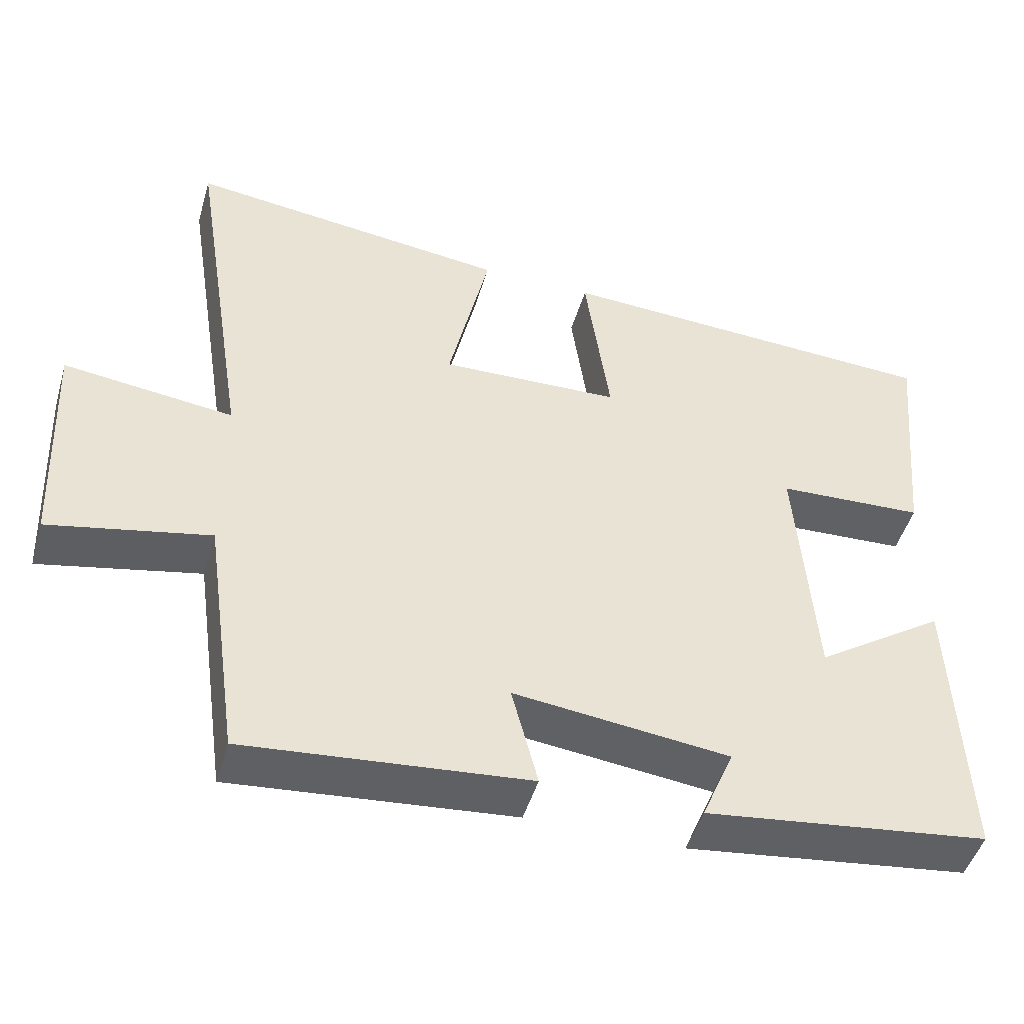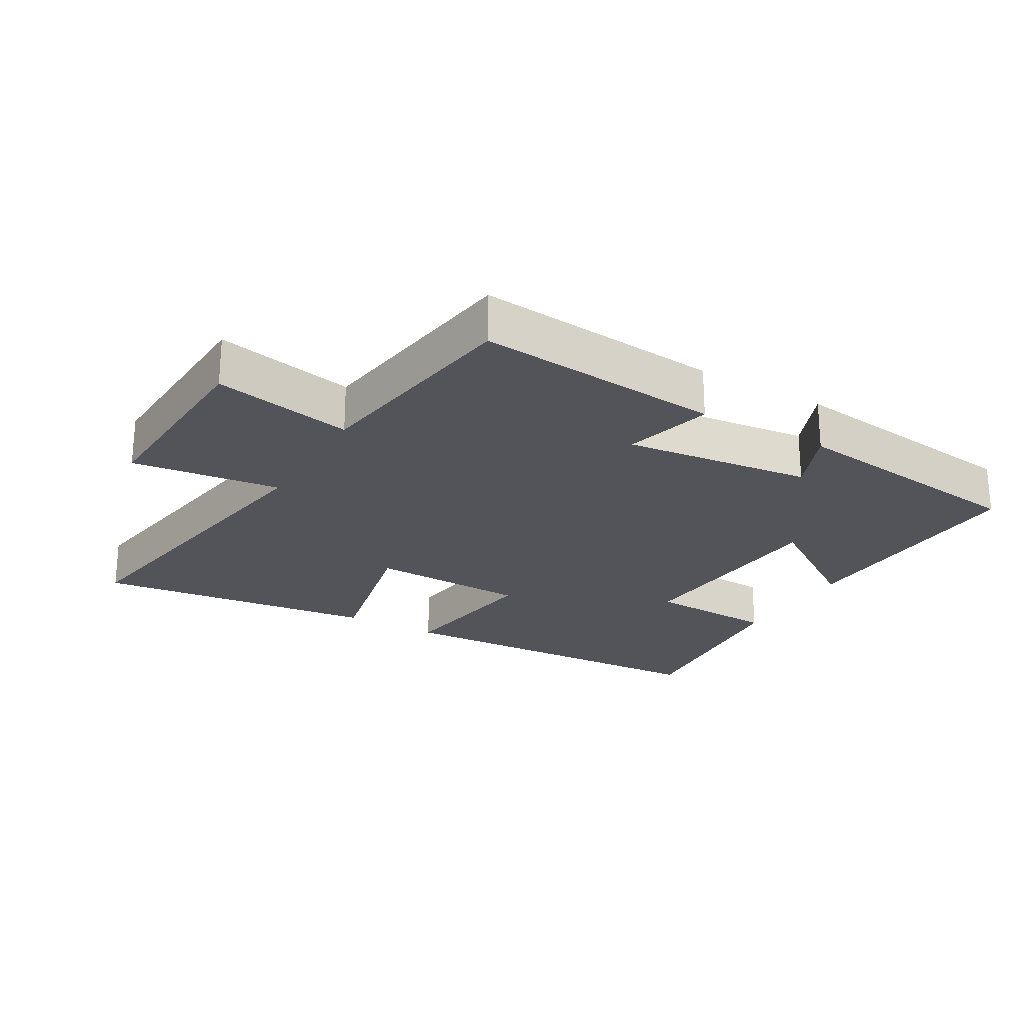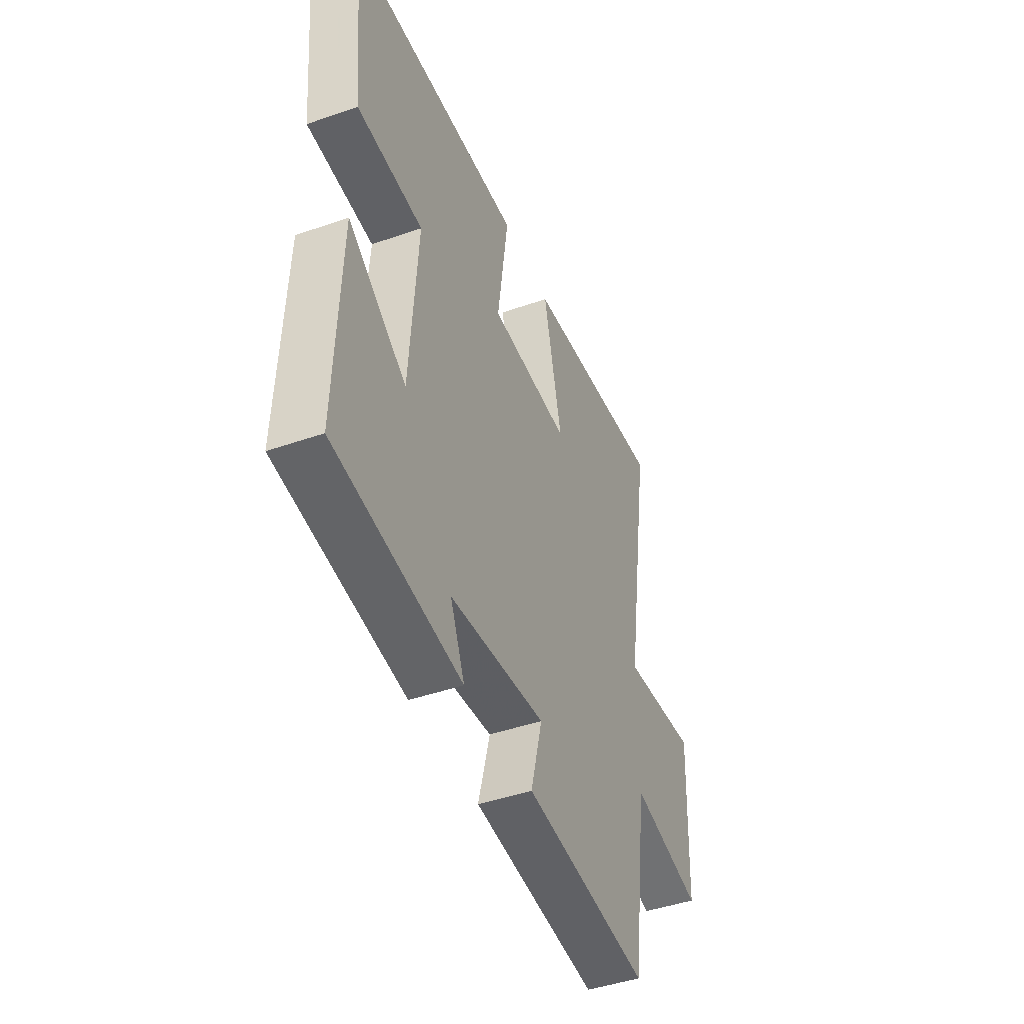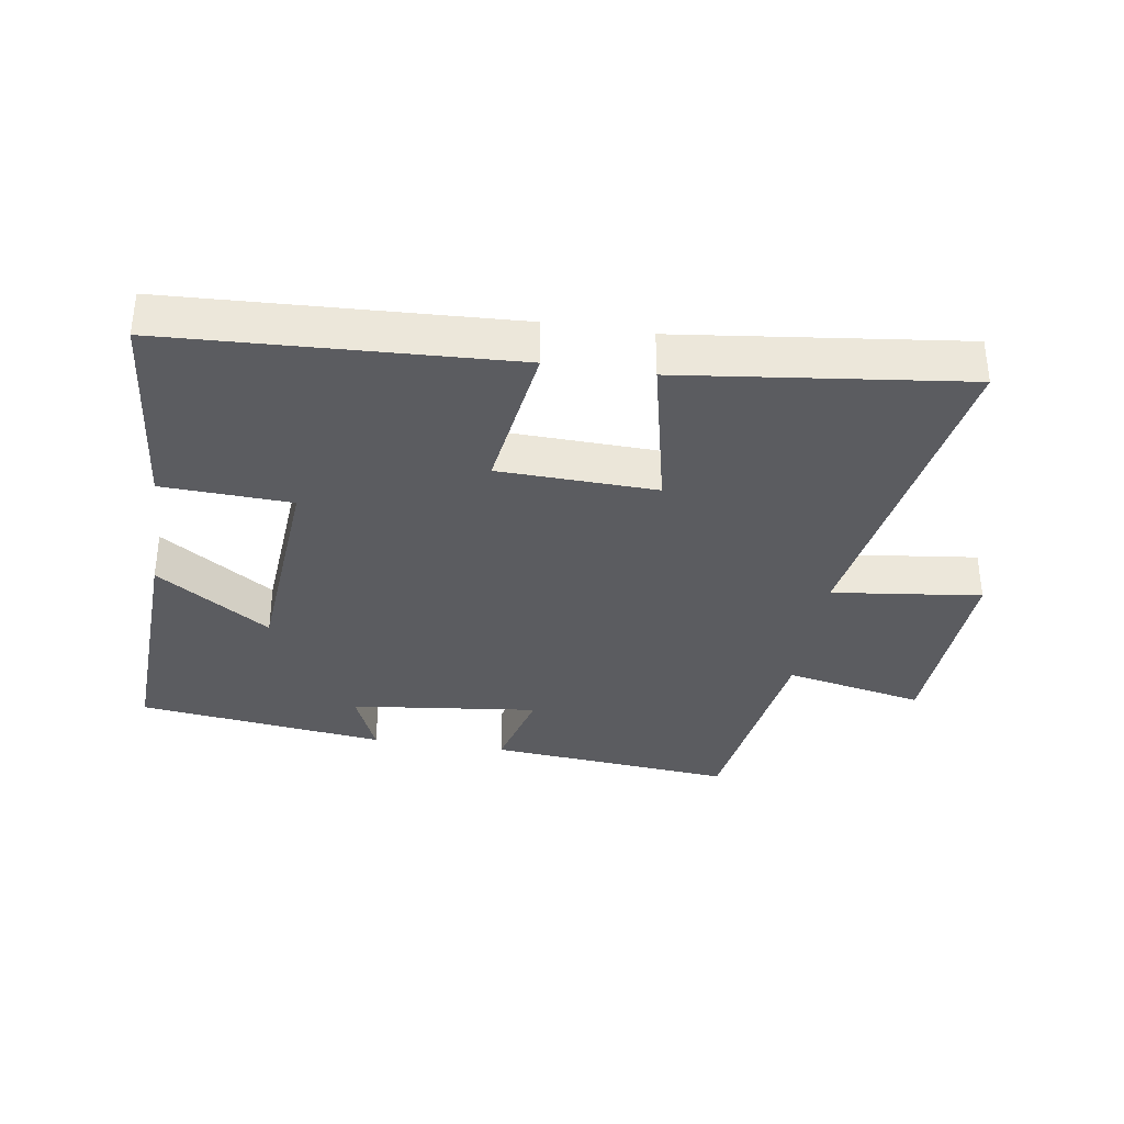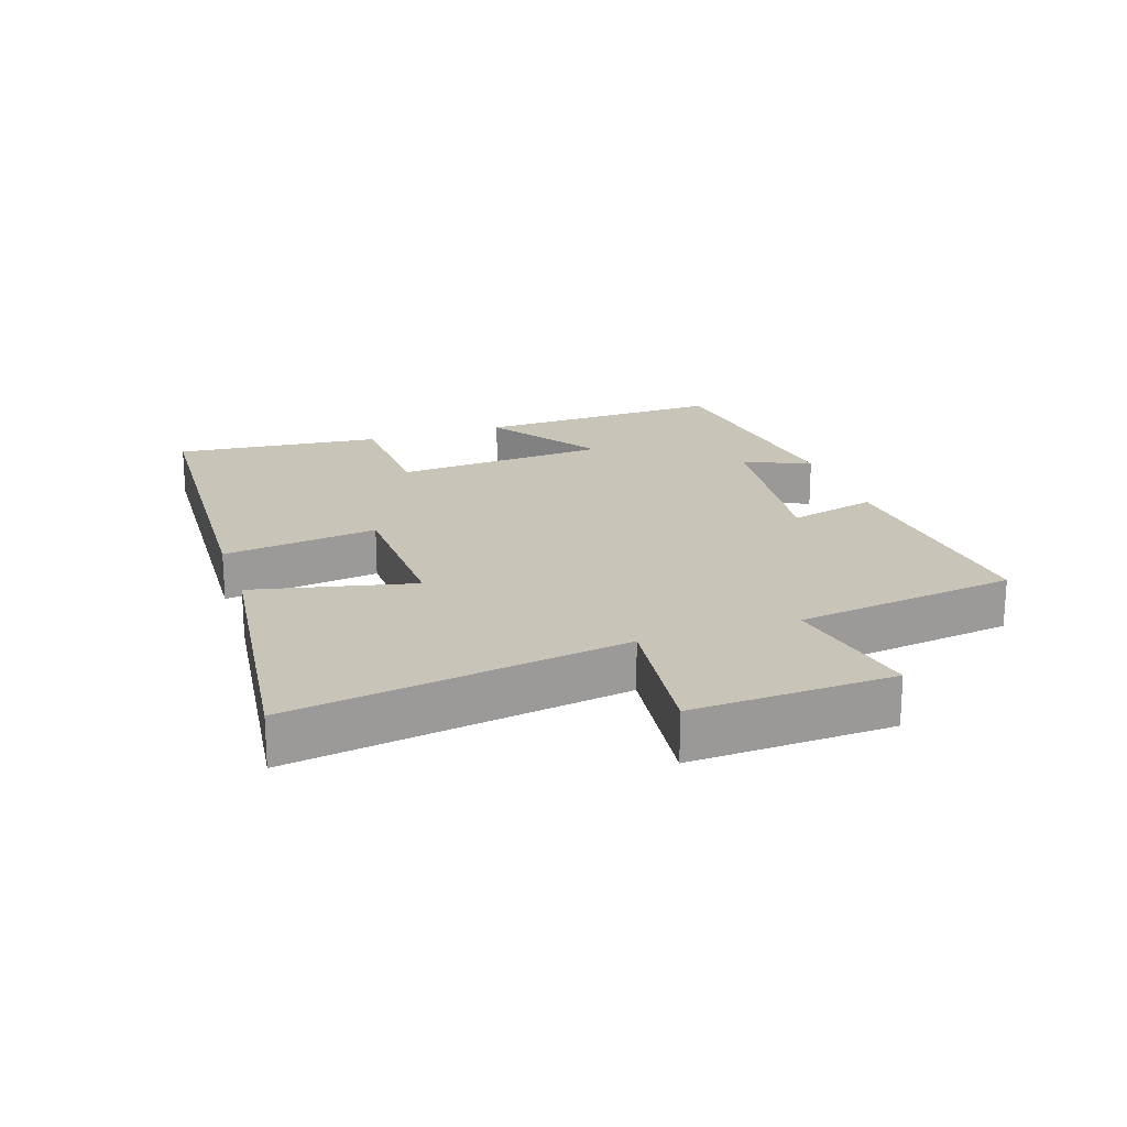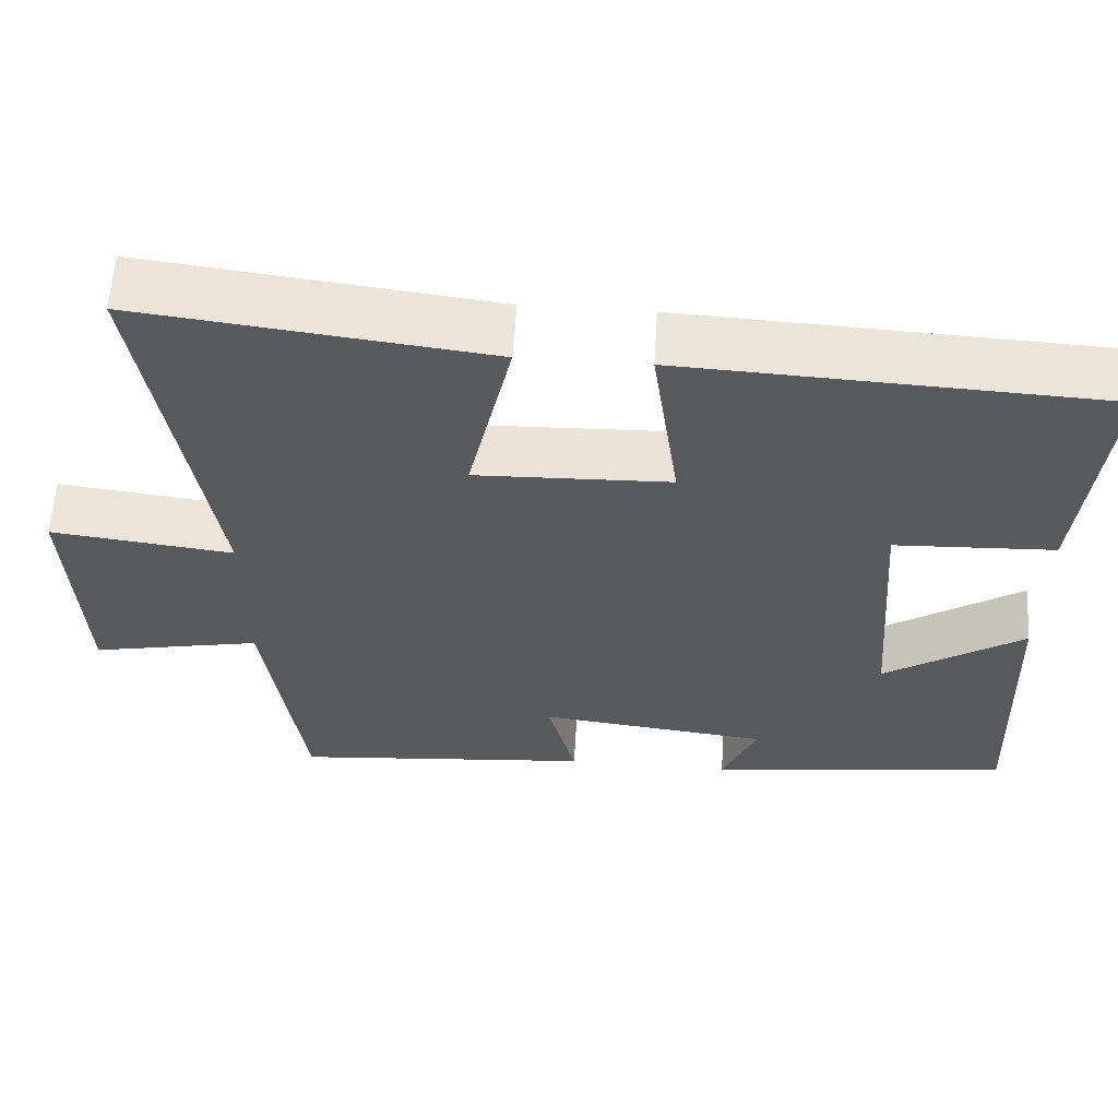
<metadata>
{"format":"obj","ext":"obj","renderer":"f3d","projection":"perspective","resolution":1024,"background":"white","views":[{"elev":-47.6,"azim":163.8,"up":"+Z"},{"elev":-23.7,"azim":149.8,"up":"+Y"},{"elev":-44.9,"azim":-68.0,"up":"+Z"},{"elev":-34.9,"azim":-8.9,"up":"+Y"},{"elev":20.2,"azim":71.5,"up":"+Y"},{"elev":59.9,"azim":-176.5,"up":"+Z"}]}
</metadata>
<code>
v -0.515 0.07 -0.453
v -0.5 0.07 -0.068
v -0.326 0.07 -0.185
v -0.302 0.07 0.145
v -0.5 0.07 0.154
v -0.531 0.07 0.474
v -0.007 0.07 0.5
v -0.04 0.07 0.262
v 0.202 0.07 0.254
v 0.147 0.07 0.5
v 0.581 0.07 0.553
v 0.5 0.07 0.042
v 0.728 0.07 0.07
v 0.714 0.07 -0.238
v 0.5 0.07 -0.194
v 0.452 0.07 -0.534
v 0.075 0.07 -0.5
v 0.11 0.07 -0.364
v -0.178 0.07 -0.398
v -0.135 0.07 -0.5
v -0.515 0 -0.453
v -0.5 0 -0.068
v -0.326 0 -0.185
v -0.302 0 0.145
v -0.5 0 0.154
v -0.531 0 0.474
v -0.007 0 0.5
v -0.04 0 0.262
v 0.202 0 0.254
v 0.147 0 0.5
v 0.581 0 0.553
v 0.5 0 0.042
v 0.728 0 0.07
v 0.714 0 -0.238
v 0.5 0 -0.194
v 0.452 0 -0.534
v 0.075 0 -0.5
v 0.11 0 -0.364
v -0.178 0 -0.398
v -0.135 0 -0.5
f 19 20 1 2
f 15 16 17 18
f 15 18 19
f 12 13 14 15
f 12 15 19
f 9 10 11 12
f 8 9 12 19
f 4 5 6 7
f 3 4 7 8
f 19 2 3
f 3 8 19
f 22 21 40 39
f 38 37 36 35
f 39 38 35
f 35 34 33 32
f 39 35 32
f 32 31 30 29
f 39 32 29 28
f 27 26 25 24
f 28 27 24 23
f 23 22 39
f 39 28 23
f 1 21 22 2
f 2 22 23 3
f 3 23 24 4
f 4 24 25 5
f 5 25 26 6
f 6 26 27 7
f 7 27 28 8
f 8 28 29 9
f 9 29 30 10
f 10 30 31 11
f 11 31 32 12
f 12 32 33 13
f 13 33 34 14
f 14 34 35 15
f 15 35 36 16
f 16 36 37 17
f 17 37 38 18
f 18 38 39 19
f 19 39 40 20
f 20 40 21 1

</code>
